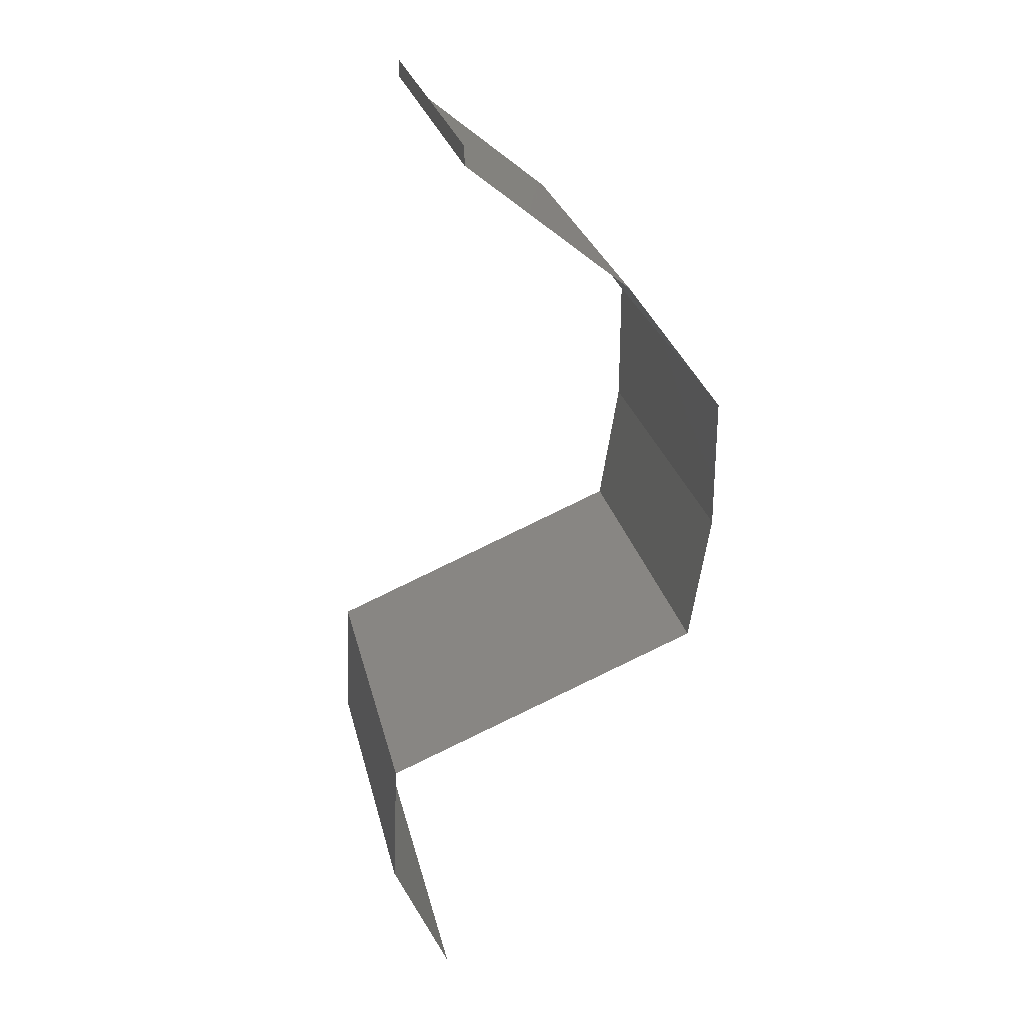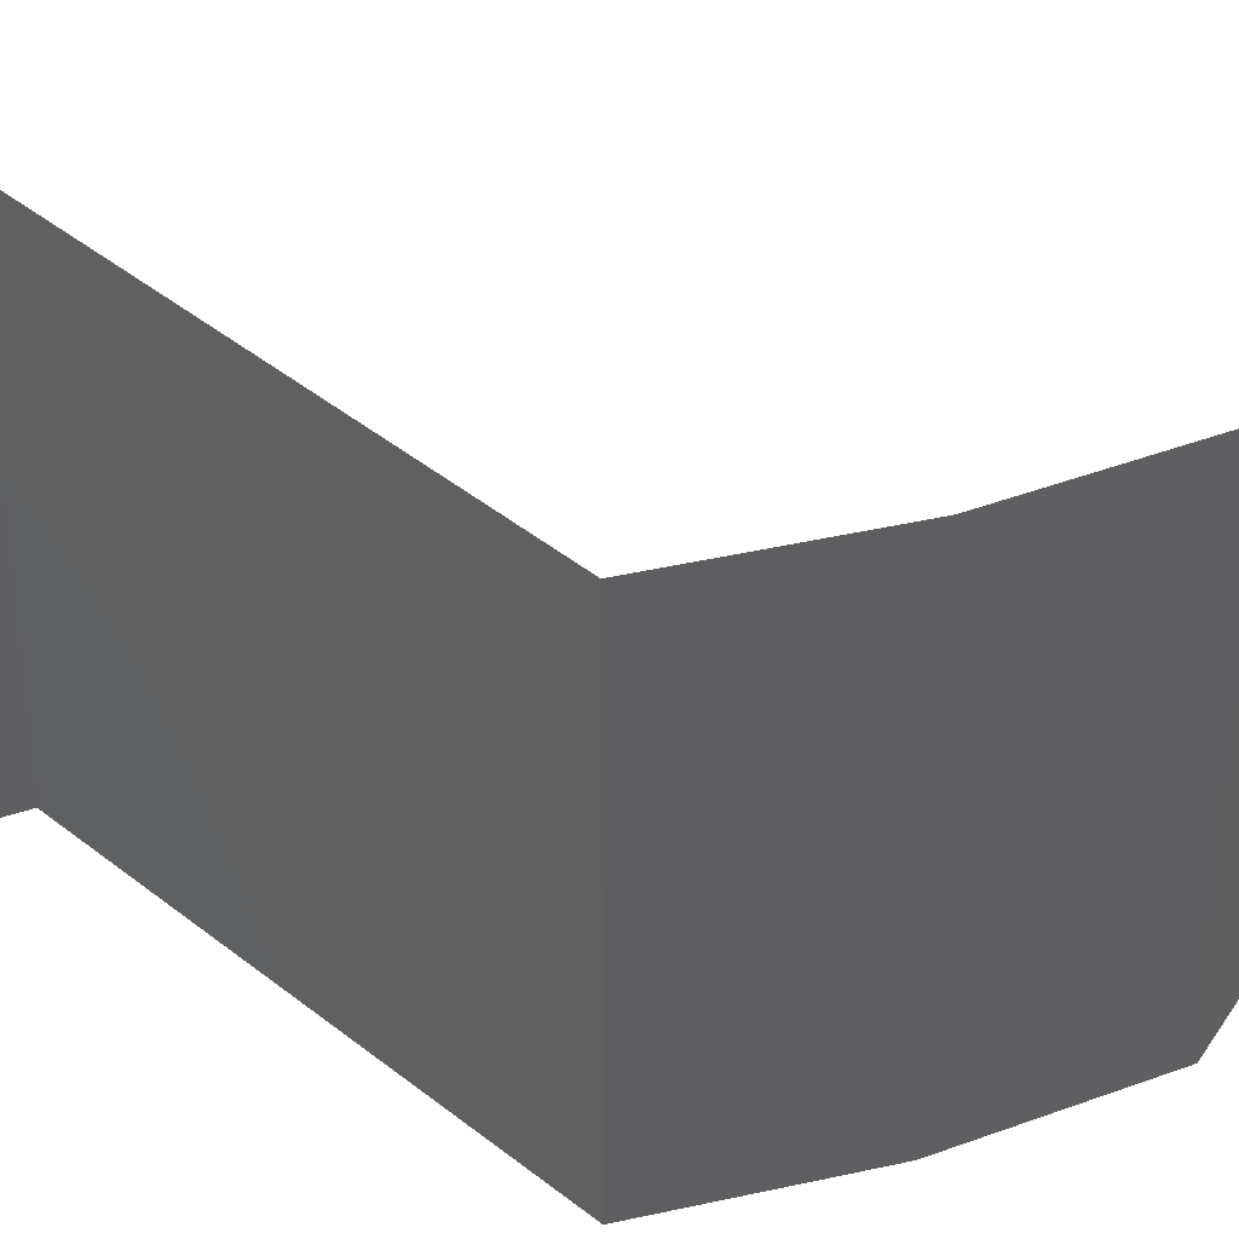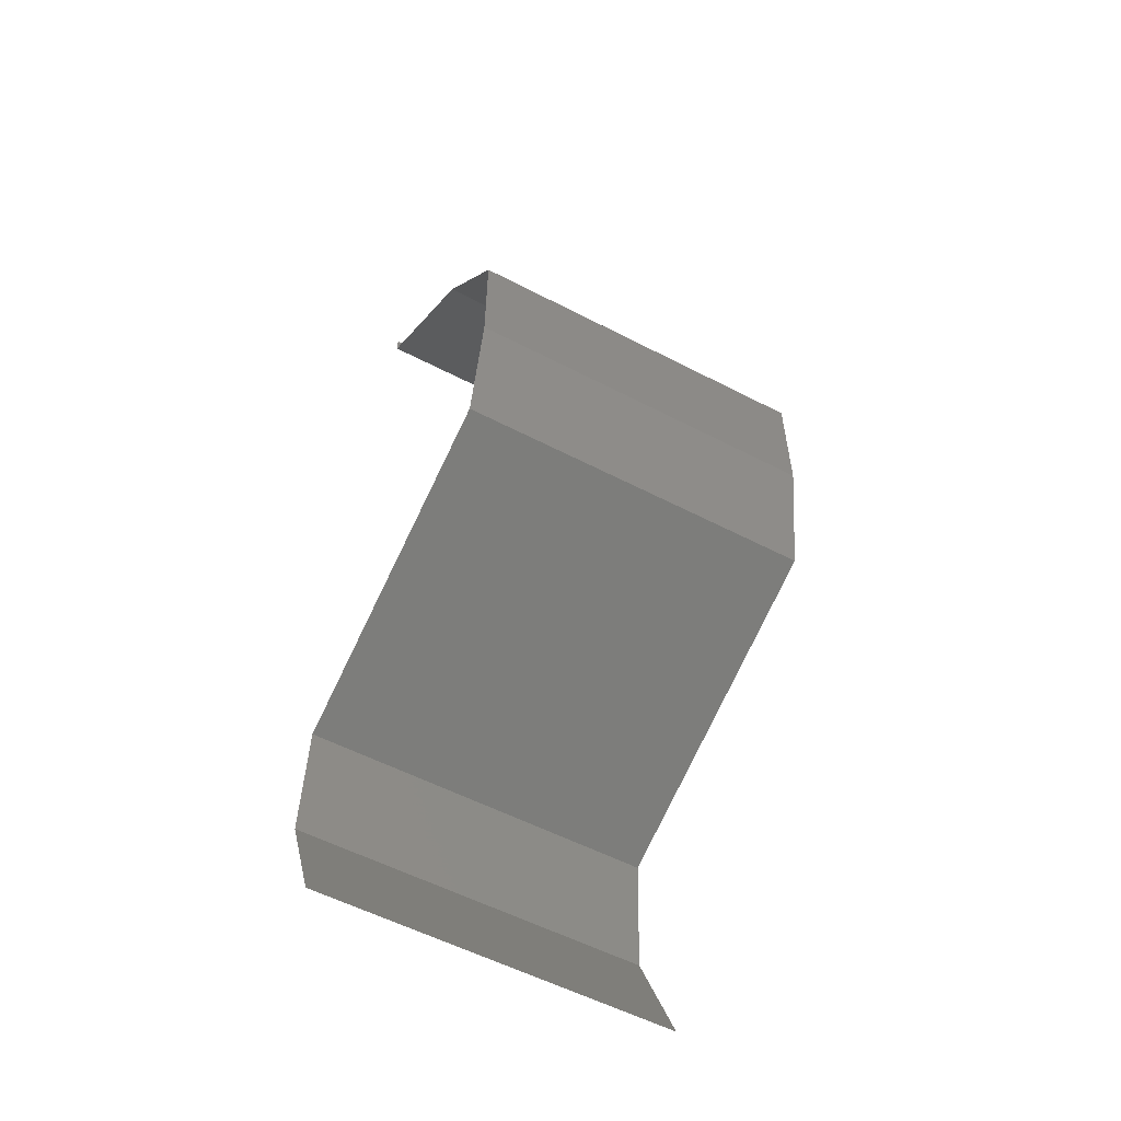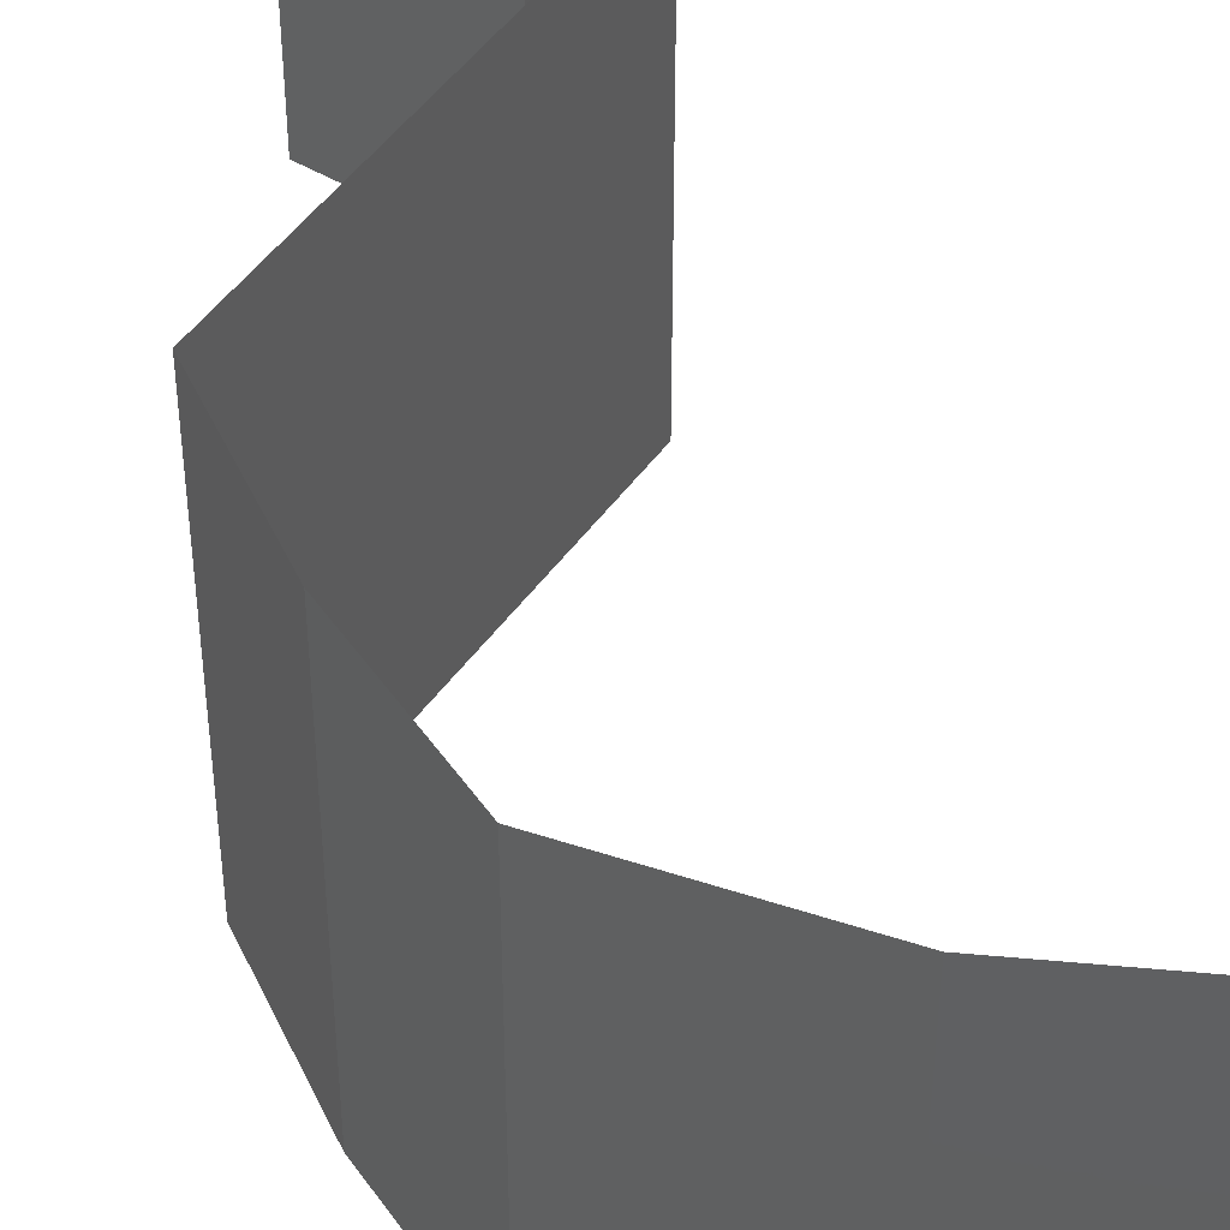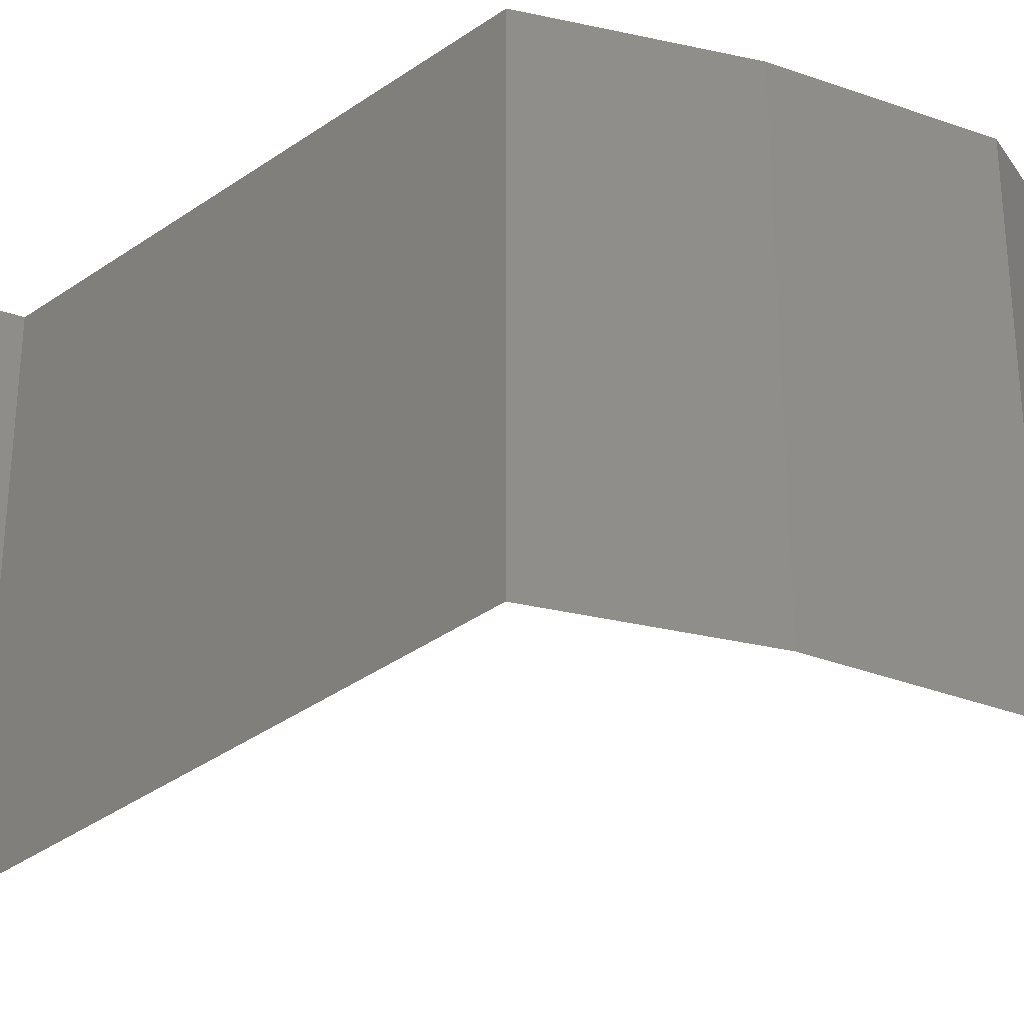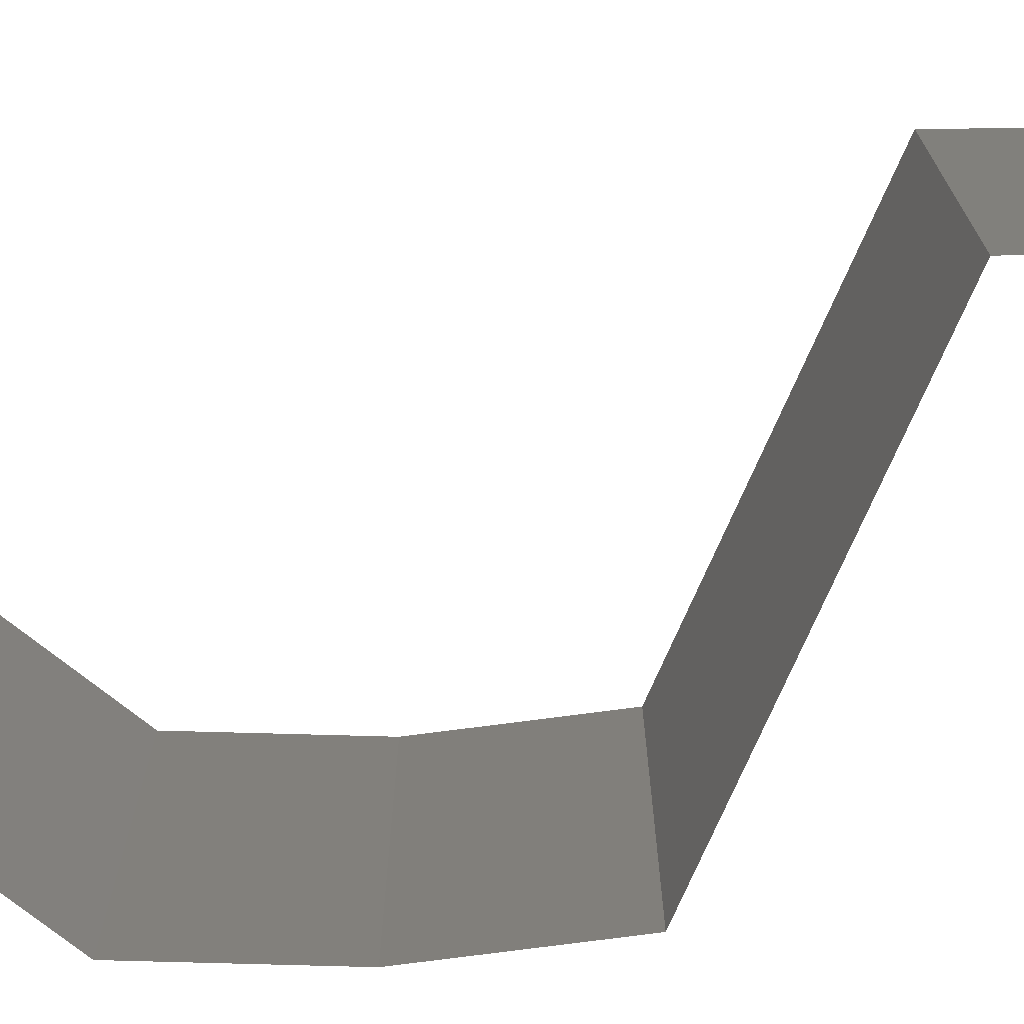
<metadata>
{"format":"stl","ext":"stl","renderer":"f3d","projection":"perspective","resolution":1024,"background":"white","views":[{"elev":26.6,"azim":-12.8,"up":"+Y"},{"elev":43.1,"azim":66.0,"up":"+Z"},{"elev":-56.7,"azim":61.6,"up":"+Y"},{"elev":48.9,"azim":146.6,"up":"+Z"},{"elev":-37.4,"azim":64.7,"up":"+Z"},{"elev":-75.8,"azim":-91.6,"up":"+Z"}]}
</metadata>
<code>
# stl→obj: 45 verts, 66 faces
v 0.04 0.05897 0
v 0.04 0.06 0
v 0.04 0.06 0.01
v 0.04 0.05897 0.01
v 0.04 0.06 0.02
v 0.04 0.05897 0.02
v 0.04451 0.05528 0.005729
v 0.04903 0.0516 0
v 0.04903 0.0516 0.02
v 0.04451 0.05528 0.01405
v 0.04903 0.0516 0.01
v 0.05174 0.04791 0.015
v 0.05446 0.04423 0
v 0.05174 0.04791 0.005
v 0.05446 0.04423 0.01
v 0.05446 0.04423 0.02
v 0.05445 0.03686 0.01
v 0.05446 0.04054 0.005
v 0.05445 0.03686 0.02
v 0.05446 0.04054 0.015
v 0.05445 0.03686 0
v 0.05387 0.03317 0.015
v 0.05328 0.02949 0
v 0.05387 0.03317 0.005
v 0.05328 0.02949 0.01
v 0.05328 0.02949 0.02
v 0.04635 0.02663 0.007578
v 0.04433 0.0258 0
v 0.03537 0.02211 0.01
v 0.04186 0.02478 0.01297
v 0.03537 0.02211 0.02
v 0.04433 0.0258 0.02
v 0.03537 0.02211 0
v 0.04022 0.02411 0.005383
v 0.04795 0.02729 0.01417
v 0.03507 0.01474 0.01
v 0.03522 0.01843 0.005
v 0.03522 0.01843 0.015
v 0.03507 0.01474 0
v 0.03507 0.01474 0.02
v 0.03667 0.01106 0.015
v 0.03826 0.007371 0
v 0.03667 0.01106 0.005
v 0.03826 0.007371 0.01
v 0.03826 0.007371 0.02
f 1 2 3
f 4 5 6
f 3 5 4
f 1 3 4
f 1 7 8
f 9 10 6
f 7 10 11
f 4 10 7
f 6 10 4
f 8 7 11
f 4 7 1
f 11 10 9
f 9 12 11
f 13 14 15
f 11 14 8
f 15 12 16
f 11 12 15
f 15 14 11
f 16 12 9
f 8 14 13
f 17 18 15
f 19 20 16
f 15 20 17
f 13 18 21
f 15 18 13
f 16 20 15
f 21 18 17
f 17 20 19
f 19 22 17
f 23 24 25
f 17 24 21
f 25 22 26
f 21 24 23
f 26 22 19
f 25 24 17
f 17 22 25
f 23 27 28
f 25 27 23
f 29 30 31
f 31 30 32
f 33 34 29
f 26 35 25
f 28 34 33
f 32 35 26
f 29 34 30
f 35 27 25
f 30 34 27
f 27 34 28
f 35 30 27
f 32 30 35
f 36 37 29
f 29 38 36
f 33 37 39
f 40 38 31
f 29 37 33
f 31 38 29
f 39 37 36
f 36 38 40
f 40 41 36
f 42 43 44
f 36 43 39
f 44 41 45
f 44 43 36
f 45 41 40
f 36 41 44
f 39 43 42

</code>
